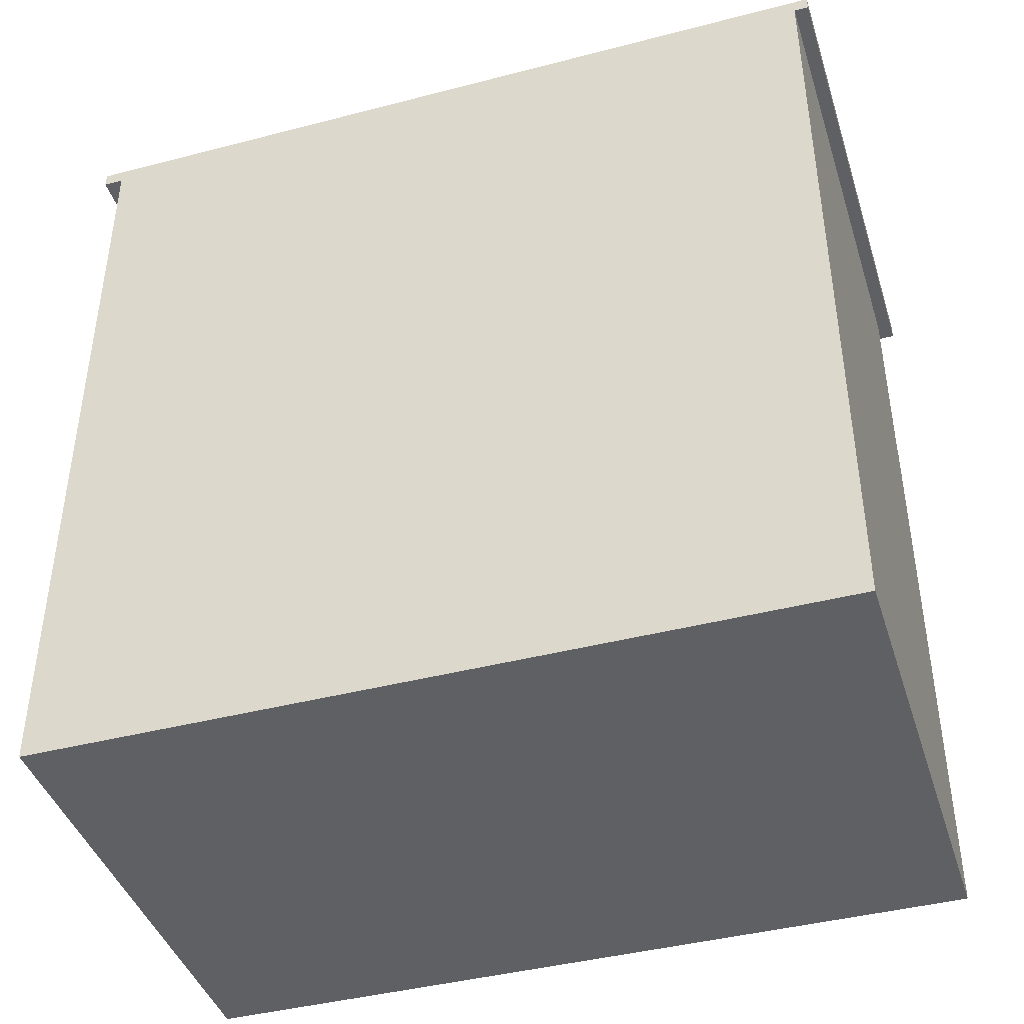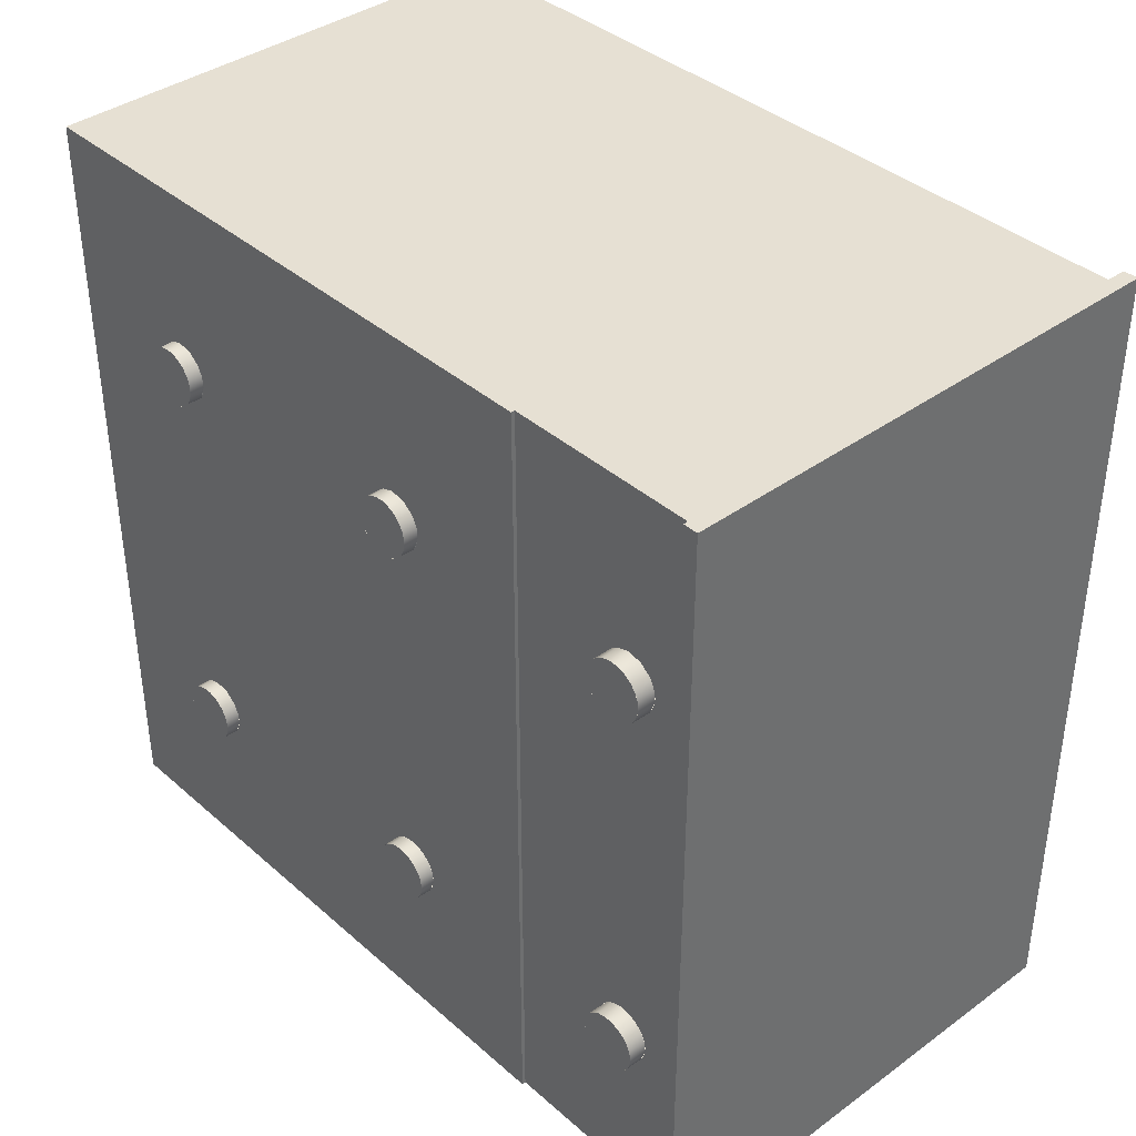
<metadata>
{"format":"obj","ext":"obj","renderer":"f3d","projection":"perspective","resolution":1024,"background":"white","views":[{"elev":-42.2,"azim":107.3,"up":"+Z"},{"elev":38.5,"azim":-42.4,"up":"+Y"}]}
</metadata>
<code>
v -8.125 -13.31 -14.12
v 8.625 13.5 -14.13
v 8.625 -13.31 -14.12
v -8.125 13.5 -14.13
v -8.125 13.5 -14.13
v -8.125 -13.31 -14.12
v 8.625 13.5 -14.13
v 8.625 -13.31 -14.12
v -8.625 14 14.12
v 8.625 -14 14.13
v 8.625 14 14.12
v -8.625 -14 14.13
v 8.625 -14 14.13
v -8.625 -14 13.63
v 8.625 -14 13.63
v -8.625 -14 14.13
v 8.625 -14 14.13
v 8.625 14 13.62
v 8.625 14 14.12
v 8.625 13.5 13.62
v 8.625 -13.31 13.63
v 8.625 13.5 -14.13
v 8.625 -14 13.63
v 8.625 -13.31 -14.12
v -8.625 14 14.12
v 8.625 14 13.62
v -8.625 14 13.62
v 8.625 14 14.12
v -8.625 14 13.62
v -8.625 14 14.12
v -8.625 -14 14.13
v -8.625 -14 13.63
v -8.625 -14 13.63
v -8 -14 13.63
v -8 -14 13.63
v 8.625 -13.31 13.63
v 8.625 -14 13.63
v -8 -13.31 13.63
v -8.125 13.5 -14.13
v 8.625 13.5 -14.13
v 8.625 13.5 13.62
v -8 13.5 6.687
v -8.125 13.5 6.687
v -8 13.5 13.62
v 8.317 13.5 13.62
v 8.625 13.5 13.62
v 8.625 14 13.62
v 8.625 -13.31 13.63
v -8.125 -13.31 -14.12
v 8.625 -13.31 -14.12
v -8 -13.31 6.688
v -8 -13.31 13.63
v -8.125 -13.31 6.688
v -8.625 14 13.62
v -8 13.5 13.62
v -8 13.5 6.687
v -8 7.5 10.33
v -8 13.5 13.62
v -8 7.259 10.23
v -8 -13.31 6.688
v -8 7.708 10.49
v -8 7.867 10.7
v -8 7.966 10.94
v -8 8 11.2
v -8 7 10.2
v -8 6.742 10.23
v -8 6.5 10.33
v -8 6.293 10.49
v -8 6.134 10.7
v -8 6.035 10.94
v -8 6 11.2
v -8 -6.5 10.33
v -8 -6.292 10.49
v -8 -6.133 10.7
v -8 -6.034 10.94
v -8 -6 11.2
v -8 -6.741 10.23
v -8 -7 10.2
v -8 -7.258 10.23
v -8 -7.5 10.33
v -8 -7.707 10.49
v -8 -7.866 10.7
v -8 -7.965 10.94
v -8 -8 11.2
v -8 -13.31 13.63
v -8 7 12.2
v -8 7.259 12.16
v -8 7.5 12.07
v -8 7.708 11.91
v -8 7.867 11.7
v -8 7.966 11.46
v -8 6.742 12.16
v -8 6.5 12.07
v -8 6.293 11.91
v -8 6.134 11.7
v -8 6.035 11.46
v -8 -6.741 12.17
v -8 -6.5 12.07
v -8 -6.292 11.91
v -8 -6.133 11.7
v -8 -6.034 11.46
v -8 -7 12.2
v -8 -7.258 12.17
v -8 -7.5 12.07
v -8 -7.707 11.91
v -8 -7.866 11.7
v -8 -7.965 11.46
v -8.125 13.5 -14.13
v -8.125 7.708 -9.629
v -8.125 13.5 -3.719
v -8.125 7.5 -9.788
v -8.125 7.259 -9.888
v -8.125 -13.31 -14.12
v -8.125 7.867 -9.422
v -8.125 7.966 -9.181
v -8.125 8 -8.922
v -8.125 7 -9.922
v -8.125 6.742 -9.888
v -8.125 6.5 -9.788
v -8.125 6.293 -9.629
v -8.125 6.134 -9.422
v -8.125 6.035 -9.181
v -8.125 6 -8.922
v -8.125 -6.5 -9.788
v -8.125 -6.292 -9.629
v -8.125 -6.133 -9.422
v -8.125 -6.034 -9.181
v -8.125 -6 -8.922
v -8.125 -6.741 -9.888
v -8.125 -7 -9.922
v -8.125 -7.258 -9.888
v -8.125 -7.5 -9.788
v -8.125 -7.707 -9.629
v -8.125 -7.866 -9.422
v -8.125 -7.965 -9.181
v -8.125 -8 -8.922
v -8.125 7.259 -7.956
v -8.125 -13.31 -3.719
v -8.125 7.5 -8.056
v -8.125 7.708 -8.215
v -8.125 7.867 -8.422
v -8.125 7.966 -8.663
v -8.125 7 -7.922
v -8.125 6.742 -7.956
v -8.125 6.5 -8.056
v -8.125 6.293 -8.215
v -8.125 6.134 -8.422
v -8.125 6.035 -8.663
v -8.125 -6.5 -8.056
v -8.125 -6.292 -8.215
v -8.125 -6.133 -8.422
v -8.125 -6.034 -8.663
v -8.125 -6.741 -7.956
v -8.125 -7 -7.922
v -8.125 -7.258 -7.956
v -8.125 -7.5 -8.056
v -8.125 -7.707 -8.215
v -8.125 -7.866 -8.422
v -8.125 -7.965 -8.663
v -8.125 7.708 0.7773
v -8.125 13.5 6.687
v -8.125 7.5 0.6184
v -8.125 7.259 0.5184
v -8.125 7.867 0.9844
v -8.125 7.966 1.226
v -8.125 8 1.484
v -8.125 7 0.4844
v -8.125 6.742 0.5184
v -8.125 6.5 0.6184
v -8.125 6.293 0.7773
v -8.125 6.134 0.9844
v -8.125 6.035 1.226
v -8.125 6 1.484
v -8.125 -6.5 0.6184
v -8.125 -6.292 0.7773
v -8.125 -6.133 0.9844
v -8.125 -6.034 1.226
v -8.125 -6 1.484
v -8.125 -6.741 0.5184
v -8.125 -7 0.4844
v -8.125 -7.258 0.5184
v -8.125 -7.5 0.6184
v -8.125 -7.707 0.7773
v -8.125 -7.866 0.9844
v -8.125 -7.965 1.226
v -8.125 -8 1.484
v -8.125 7.259 2.45
v -8.125 -13.31 6.688
v -8.125 7.5 2.35
v -8.125 7.708 2.191
v -8.125 7.867 1.984
v -8.125 7.966 1.743
v -8.125 7 2.484
v -8.125 6.742 2.45
v -8.125 6.5 2.35
v -8.125 6.293 2.191
v -8.125 6.134 1.984
v -8.125 6.035 1.743
v -8.125 -6.5 2.35
v -8.125 -6.292 2.192
v -8.125 -6.133 1.984
v -8.125 -6.034 1.743
v -8.125 -6.741 2.45
v -8.125 -7 2.484
v -8.125 -7.258 2.45
v -8.125 -7.5 2.35
v -8.125 -7.707 2.192
v -8.125 -7.866 1.984
v -8.125 -7.965 1.743
v -8.125 13.5 6.687
v -8 -13.31 6.688
v -8 13.5 6.687
v -8.125 -13.31 6.688
v -8.625 -6.034 10.94
v -8.625 -6.034 11.46
v -8.625 -6 11.2
v -8.625 -6.133 10.7
v -8.625 -6.133 11.7
v -8.625 -6.292 10.49
v -8.625 -6.292 11.91
v -8.625 -6.5 10.33
v -8.625 -6.5 12.07
v -8.625 -6.741 10.23
v -8.625 -6.741 12.17
v -8.625 -7 10.2
v -8.625 -7 12.2
v -8.625 -7.258 10.23
v -8.625 -7.258 12.17
v -8.625 -7.5 10.33
v -8.625 -7.5 12.07
v -8.625 -7.707 10.49
v -8.625 -7.707 11.91
v -8.625 -7.866 10.7
v -8.625 -7.866 11.7
v -8.625 -7.965 10.94
v -8.625 -7.965 11.46
v -8.625 -8 11.2
v -8.625 -5.998 11.31
v -8 -5.998 11.09
v -8 -6.079 11.61
v -8.625 -6.079 10.79
v -8 -6.133 10.7
v -8 -6.292 10.49
v -8.625 -6.386 10.4
v -8 -6.637 10.26
v -8.625 -6.741 10.23
v -8.625 -7.107 10.2
v -8 -7.154 10.2
v -8.625 -7.615 10.4
v -8 -7.611 10.4
v -8 -7.92 10.79
v -8.625 -7.866 10.7
v -8.625 -8.002 11.1
v -8 -8.002 11.3
v -8.625 -7.92 11.61
v -8 -7.866 11.7
v -8 -7.615 12
v -8.625 -7.611 12
v -8.625 -7.154 12.19
v -8 -7.107 12.2
v -8.625 -6.637 12.14
v -8 -6.741 12.17
v -8 -6.386 12
v -8.625 -6.292 11.91
v -8.625 -6.133 11.7
v -8.625 -6.034 1.226
v -8.625 -6.034 1.743
v -8.625 -6 1.484
v -8.625 -6.133 0.9844
v -8.625 -6.133 1.984
v -8.625 -6.292 0.7773
v -8.625 -6.292 2.192
v -8.625 -6.5 0.6184
v -8.625 -6.5 2.35
v -8.625 -6.741 0.5184
v -8.625 -6.741 2.45
v -8.625 -7 0.4844
v -8.625 -7 2.484
v -8.625 -7.258 0.5184
v -8.625 -7.258 2.45
v -8.625 -7.5 0.6184
v -8.625 -7.5 2.35
v -8.625 -7.707 0.7773
v -8.625 -7.707 2.192
v -8.625 -7.866 0.9844
v -8.625 -7.866 1.984
v -8.625 -7.965 1.226
v -8.625 -7.965 1.743
v -8.625 -8 1.484
v -8.625 -7.107 0.4826
v -8.125 -6.638 0.5442
v -8.125 -7.154 0.4888
v -8.625 -6.741 0.5184
v -8.625 -7.615 0.6821
v -8.125 -7.611 0.6868
v -8.125 -7.92 1.074
v -8.625 -7.866 0.9844
v -8.625 -8.002 1.381
v -8.125 -8.002 1.587
v -8.625 -7.92 1.895
v -8.125 -7.866 1.984
v -8.125 -7.615 2.287
v -8.625 -7.611 2.282
v -8.625 -7.154 2.48
v -8.125 -7.107 2.486
v -8.625 -6.637 2.424
v -8.125 -6.741 2.45
v -8.125 -6.386 2.281
v -8.625 -6.292 2.192
v -8.125 -6.079 1.894
v -8.625 -6.133 1.984
v -8.625 -5.998 1.591
v -8.125 -5.998 1.377
v -8.625 -6.079 1.075
v -8.125 -6.133 0.9844
v -8.125 -6.292 0.7773
v -8.625 -6.386 0.6883
v -8.625 -6.034 -9.181
v -8.625 -6.034 -8.663
v -8.625 -6 -8.922
v -8.625 -6.133 -9.422
v -8.625 -6.133 -8.422
v -8.625 -6.292 -9.629
v -8.625 -6.292 -8.215
v -8.625 -6.5 -9.788
v -8.625 -6.5 -8.056
v -8.625 -6.741 -9.888
v -8.625 -6.741 -7.956
v -8.625 -7 -9.922
v -8.625 -7 -7.922
v -8.625 -7.258 -9.888
v -8.625 -7.258 -7.956
v -8.625 -7.5 -9.788
v -8.625 -7.5 -8.056
v -8.625 -7.707 -9.629
v -8.625 -7.707 -8.215
v -8.625 -7.866 -9.422
v -8.625 -7.866 -8.422
v -8.625 -7.965 -9.181
v -8.625 -7.965 -8.663
v -8.625 -8 -8.922
v -8.625 -7.107 -9.924
v -8.125 -6.637 -9.862
v -8.125 -7.154 -9.917
v -8.625 -6.741 -9.888
v -8.625 -7.615 -9.724
v -8.125 -7.611 -9.72
v -8.125 -7.92 -9.333
v -8.625 -7.938 -9.289
v -8.125 -8 -8.922
v -8.625 -8 -8.922
v -8.125 -7.938 -8.555
v -8.625 -7.92 -8.511
v -8.125 -7.615 -8.119
v -8.625 -7.611 -8.124
v -8.625 -7.154 -7.926
v -8.125 -7.107 -7.92
v -8.625 -6.637 -7.982
v -8.125 -6.741 -7.956
v -8.125 -6.387 -8.126
v -8.625 -6.292 -8.215
v -8.125 -6.079 -8.512
v -8.625 -6.133 -8.422
v -8.625 -5.998 -8.815
v -8.125 -5.998 -9.029
v -8.625 -6.079 -9.331
v -8.125 -6.133 -9.422
v -8.125 -6.292 -9.629
v -8.625 -6.387 -9.718
v -8.625 7.966 -9.181
v -8.625 7.966 -8.663
v -8.625 8 -8.922
v -8.625 7.867 -9.422
v -8.625 7.867 -8.422
v -8.625 7.708 -9.629
v -8.625 7.708 -8.215
v -8.625 7.5 -9.788
v -8.625 7.5 -8.056
v -8.625 7.259 -9.888
v -8.625 7.259 -7.956
v -8.625 7 -9.922
v -8.625 7 -7.922
v -8.625 6.742 -9.888
v -8.625 6.742 -7.956
v -8.625 6.5 -9.788
v -8.625 6.5 -8.056
v -8.625 6.293 -9.629
v -8.625 6.293 -8.215
v -8.625 6.134 -9.422
v -8.625 6.134 -8.422
v -8.625 6.035 -9.181
v -8.625 6.035 -8.663
v -8.625 6 -8.922
v -8.625 8.002 -8.815
v -8.125 8.002 -9.029
v -8.125 7.921 -8.512
v -8.625 7.921 -9.331
v -8.125 7.867 -9.422
v -8.125 7.708 -9.629
v -8.625 7.613 -9.718
v -8.125 7.363 -9.862
v -8.625 7.259 -9.888
v -8.625 6.893 -9.924
v -8.125 6.846 -9.917
v -8.625 6.385 -9.724
v -8.125 6.389 -9.72
v -8.125 6.08 -9.333
v -8.625 6.062 -9.289
v -8.125 6 -8.922
v -8.625 6 -8.922
v -8.125 6.062 -8.555
v -8.625 6.08 -8.511
v -8.125 6.385 -8.119
v -8.625 6.389 -8.124
v -8.625 6.846 -7.926
v -8.125 6.893 -7.92
v -8.625 7.363 -7.982
v -8.125 7.259 -7.956
v -8.125 7.613 -8.126
v -8.625 7.708 -8.215
v -8.625 7.867 -8.422
v -8.625 7.966 1.226
v -8.625 7.966 1.743
v -8.625 8 1.484
v -8.625 7.867 0.9844
v -8.625 7.867 1.984
v -8.625 7.708 0.7773
v -8.625 7.708 2.191
v -8.625 7.5 0.6184
v -8.625 7.5 2.35
v -8.625 7.259 0.5184
v -8.625 7.259 2.45
v -8.625 7 0.4844
v -8.625 7 2.484
v -8.625 6.742 0.5184
v -8.625 6.742 2.45
v -8.625 6.5 0.6184
v -8.625 6.5 2.35
v -8.625 6.293 0.7773
v -8.625 6.293 2.191
v -8.625 6.134 0.9844
v -8.625 6.134 1.984
v -8.625 6.035 1.226
v -8.625 6.035 1.743
v -8.625 6 1.484
v -8.625 6.893 0.4826
v -8.125 7.362 0.5442
v -8.125 6.846 0.4888
v -8.625 7.259 0.5184
v -8.625 6.385 0.6821
v -8.125 6.389 0.6868
v -8.125 6.08 1.074
v -8.625 6.134 0.9844
v -8.625 5.998 1.381
v -8.125 5.998 1.587
v -8.625 6.08 1.895
v -8.125 6.134 1.984
v -8.125 6.385 2.287
v -8.625 6.389 2.282
v -8.625 6.846 2.48
v -8.125 6.893 2.486
v -8.625 7.363 2.424
v -8.125 7.259 2.45
v -8.125 7.614 2.281
v -8.625 7.708 2.191
v -8.125 7.921 1.894
v -8.625 7.867 1.984
v -8.625 8.002 1.591
v -8.125 8.002 1.377
v -8.625 7.921 1.075
v -8.125 7.867 0.9844
v -8.125 7.708 0.7773
v -8.625 7.614 0.6883
v -8.625 7.966 10.94
v -8.625 7.966 11.46
v -8.625 8 11.2
v -8.625 7.867 10.7
v -8.625 7.867 11.7
v -8.625 7.708 10.49
v -8.625 7.708 11.91
v -8.625 7.5 10.33
v -8.625 7.5 12.07
v -8.625 7.259 10.23
v -8.625 7.259 12.16
v -8.625 7 10.2
v -8.625 7 12.2
v -8.625 6.742 10.23
v -8.625 6.742 12.16
v -8.625 6.5 10.33
v -8.625 6.5 12.07
v -8.625 6.293 10.49
v -8.625 6.293 11.91
v -8.625 6.134 10.7
v -8.625 6.134 11.7
v -8.625 6.035 10.94
v -8.625 6.035 11.46
v -8.625 6 11.2
v -8.625 6.893 10.2
v -8 7.363 10.26
v -8 6.846 10.2
v -8.625 7.259 10.23
v -8.625 6.385 10.4
v -8 6.389 10.4
v -8 6.08 10.79
v -8.625 6.134 10.7
v -8.625 5.998 11.1
v -8 5.998 11.3
v -8.625 6.08 11.61
v -8 6.134 11.7
v -8 6.385 12
v -8.625 6.389 12
v -8.625 6.846 12.19
v -8 6.893 12.2
v -8.625 7.363 12.14
v -8 7.259 12.16
v -8 7.614 12
v -8.625 7.708 11.91
v -8 7.921 11.61
v -8.625 7.867 11.7
v -8.625 8.002 11.31
v -8 8.002 11.09
v -8.625 7.921 10.79
v -8 7.867 10.7
v -8 7.708 10.49
v -8.625 7.614 10.4
v -8 -12.98 13.63
v 8.317 13.5 13.62
v -8 13.5 13.62
v -8 13.5 13.62
v 8.317 13.5 13.62
v -8 -12.98 13.63
f 1 2 3
f 2 1 4
f 5 6 7
f 8 7 6
f 9 10 11
f 10 9 12
f 13 14 15
f 14 13 16
f 17 18 19
f 18 17 20
f 20 17 21
f 20 21 22
f 21 17 23
f 24 22 21
f 25 26 27
f 26 25 28
f 30 29 31
f 31 29 32
f 35 36 37
f 36 35 38
f 40 39 41
f 41 39 42
f 42 39 43
f 41 42 44
f 48 49 50
f 49 48 51
f 51 48 52
f 53 49 51
f 55 54 46
f 47 46 54
f 33 54 34
f 55 34 54
f 56 57 58
f 57 56 59
f 59 56 60
f 58 57 61
f 58 61 62
f 58 62 63
f 58 63 64
f 59 60 65
f 65 60 66
f 66 60 67
f 67 60 68
f 68 60 69
f 69 60 70
f 70 60 71
f 71 60 72
f 71 72 73
f 71 73 74
f 71 74 75
f 71 75 76
f 72 60 77
f 77 60 78
f 78 60 79
f 79 60 80
f 80 60 81
f 81 60 82
f 82 60 83
f 83 60 84
f 84 60 85
f 58 86 85
f 86 58 87
f 87 58 88
f 88 58 89
f 89 58 90
f 90 58 91
f 91 58 64
f 85 86 92
f 85 92 93
f 85 93 94
f 85 94 95
f 85 95 96
f 85 96 71
f 85 71 97
f 97 71 98
f 98 71 99
f 99 71 100
f 100 71 101
f 101 71 76
f 85 97 102
f 85 102 103
f 85 103 104
f 85 104 105
f 85 105 106
f 85 106 107
f 85 107 84
f 108 109 110
f 109 108 111
f 111 108 112
f 112 108 113
f 110 109 114
f 110 114 115
f 110 115 116
f 112 113 117
f 117 113 118
f 118 113 119
f 119 113 120
f 120 113 121
f 121 113 122
f 122 113 123
f 123 113 124
f 123 124 125
f 123 125 126
f 123 126 127
f 123 127 128
f 124 113 129
f 129 113 130
f 130 113 131
f 131 113 132
f 132 113 133
f 133 113 134
f 134 113 135
f 135 113 136
f 110 137 138
f 137 110 139
f 139 110 140
f 140 110 141
f 141 110 142
f 142 110 116
f 138 137 143
f 138 143 144
f 138 144 145
f 138 145 146
f 138 146 147
f 138 147 148
f 138 148 123
f 138 123 149
f 149 123 150
f 150 123 151
f 151 123 152
f 152 123 128
f 138 149 153
f 138 153 154
f 138 154 155
f 138 155 156
f 138 156 157
f 138 157 158
f 138 158 159
f 138 159 136
f 138 136 113
f 110 160 161
f 160 110 162
f 162 110 163
f 163 110 138
f 161 160 164
f 161 164 165
f 161 165 166
f 163 138 167
f 167 138 168
f 168 138 169
f 169 138 170
f 170 138 171
f 171 138 172
f 172 138 173
f 173 138 174
f 173 174 175
f 173 175 176
f 173 176 177
f 173 177 178
f 174 138 179
f 179 138 180
f 180 138 181
f 181 138 182
f 182 138 183
f 183 138 184
f 184 138 185
f 185 138 186
f 161 187 188
f 187 161 189
f 189 161 190
f 190 161 191
f 191 161 192
f 192 161 166
f 188 187 193
f 188 193 194
f 188 194 195
f 188 195 196
f 188 196 197
f 188 197 198
f 188 198 173
f 188 173 199
f 199 173 200
f 200 173 201
f 201 173 202
f 202 173 178
f 188 199 203
f 188 203 204
f 188 204 205
f 188 205 206
f 188 206 207
f 188 207 208
f 188 208 209
f 188 209 186
f 188 186 138
f 210 211 212
f 211 210 213
f 214 215 216
f 215 214 217
f 215 217 218
f 218 217 219
f 218 219 220
f 220 219 221
f 220 221 222
f 222 221 223
f 222 223 224
f 224 223 225
f 224 225 226
f 226 225 227
f 226 227 228
f 228 227 229
f 228 229 230
f 230 229 231
f 230 231 232
f 232 231 233
f 232 233 234
f 234 233 235
f 234 235 236
f 236 235 237
f 239 238 240
f 238 239 241
f 242 241 239
f 241 243 244
f 243 241 242
f 244 243 245
f 245 246 244
f 247 245 248
f 245 247 246
f 249 248 250
f 248 249 247
f 251 249 250
f 249 251 252
f 252 251 253
f 254 253 251
f 253 254 255
f 256 255 254
f 257 255 256
f 255 257 258
f 259 257 260
f 257 259 258
f 261 260 262
f 260 261 259
f 261 262 263
f 263 264 261
f 264 240 265
f 240 264 263
f 265 240 238
f 266 267 268
f 267 266 269
f 267 269 270
f 270 269 271
f 270 271 272
f 272 271 273
f 272 273 274
f 274 273 275
f 274 275 276
f 276 275 277
f 276 277 278
f 278 277 279
f 278 279 280
f 280 279 281
f 280 281 282
f 282 281 283
f 282 283 284
f 284 283 285
f 284 285 286
f 286 285 287
f 286 287 288
f 288 287 289
f 290 291 292
f 291 290 293
f 294 292 295
f 292 294 290
f 296 294 295
f 294 296 297
f 297 296 298
f 299 298 296
f 298 299 300
f 301 300 299
f 302 300 301
f 300 302 303
f 304 302 305
f 302 304 303
f 306 305 307
f 305 306 304
f 306 307 308
f 308 309 306
f 309 310 311
f 310 309 308
f 311 310 312
f 313 312 310
f 312 313 314
f 315 314 313
f 314 316 317
f 316 314 315
f 317 316 291
f 291 293 317
f 318 319 320
f 319 318 321
f 319 321 322
f 322 321 323
f 322 323 324
f 324 323 325
f 324 325 326
f 326 325 327
f 326 327 328
f 328 327 329
f 328 329 330
f 330 329 331
f 330 331 332
f 332 331 333
f 332 333 334
f 334 333 335
f 334 335 336
f 336 335 337
f 336 337 338
f 338 337 339
f 338 339 340
f 340 339 341
f 342 343 344
f 343 342 345
f 346 344 347
f 344 346 342
f 348 346 347
f 346 348 349
f 350 349 348
f 349 350 351
f 352 351 350
f 351 352 353
f 354 353 352
f 353 354 355
f 356 354 357
f 354 356 355
f 358 357 359
f 357 358 356
f 358 359 360
f 360 361 358
f 361 362 363
f 362 361 360
f 363 362 364
f 365 364 362
f 364 365 366
f 367 366 365
f 366 368 369
f 368 366 367
f 369 368 343
f 343 345 369
f 370 371 372
f 371 370 373
f 371 373 374
f 374 373 375
f 374 375 376
f 376 375 377
f 376 377 378
f 378 377 379
f 378 379 380
f 380 379 381
f 380 381 382
f 382 381 383
f 382 383 384
f 384 383 385
f 384 385 386
f 386 385 387
f 386 387 388
f 388 387 389
f 388 389 390
f 390 389 391
f 390 391 392
f 392 391 393
f 395 394 396
f 394 395 397
f 398 397 395
f 397 399 400
f 399 397 398
f 400 399 401
f 401 402 400
f 403 401 404
f 401 403 402
f 405 404 406
f 404 405 403
f 407 405 406
f 405 407 408
f 409 408 407
f 408 409 410
f 411 410 409
f 410 411 412
f 413 412 411
f 412 413 414
f 415 413 416
f 413 415 414
f 417 416 418
f 416 417 415
f 417 418 419
f 419 420 417
f 420 396 421
f 396 420 419
f 421 396 394
f 422 423 424
f 423 422 425
f 423 425 426
f 426 425 427
f 426 427 428
f 428 427 429
f 428 429 430
f 430 429 431
f 430 431 432
f 432 431 433
f 432 433 434
f 434 433 435
f 434 435 436
f 436 435 437
f 436 437 438
f 438 437 439
f 438 439 440
f 440 439 441
f 440 441 442
f 442 441 443
f 442 443 444
f 444 443 445
f 446 447 448
f 447 446 449
f 450 448 451
f 448 450 446
f 452 450 451
f 450 452 453
f 453 452 454
f 455 454 452
f 454 455 456
f 457 456 455
f 458 456 457
f 456 458 459
f 460 458 461
f 458 460 459
f 462 461 463
f 461 462 460
f 462 463 464
f 464 465 462
f 465 466 467
f 466 465 464
f 467 466 468
f 469 468 466
f 468 469 470
f 471 470 469
f 470 472 473
f 472 470 471
f 473 472 447
f 447 449 473
f 474 475 476
f 475 474 477
f 475 477 478
f 478 477 479
f 478 479 480
f 480 479 481
f 480 481 482
f 482 481 483
f 482 483 484
f 484 483 485
f 484 485 486
f 486 485 487
f 486 487 488
f 488 487 489
f 488 489 490
f 490 489 491
f 490 491 492
f 492 491 493
f 492 493 494
f 494 493 495
f 494 495 496
f 496 495 497
f 498 499 500
f 499 498 501
f 502 500 503
f 500 502 498
f 504 502 503
f 502 504 505
f 505 504 506
f 507 506 504
f 506 507 508
f 509 508 507
f 510 508 509
f 508 510 511
f 512 510 513
f 510 512 511
f 514 513 515
f 513 514 512
f 514 515 516
f 516 517 514
f 517 518 519
f 518 517 516
f 519 518 520
f 521 520 518
f 520 521 522
f 523 522 521
f 522 524 525
f 524 522 523
f 525 524 499
f 499 501 525
f 526 527 528
f 529 530 531

</code>
